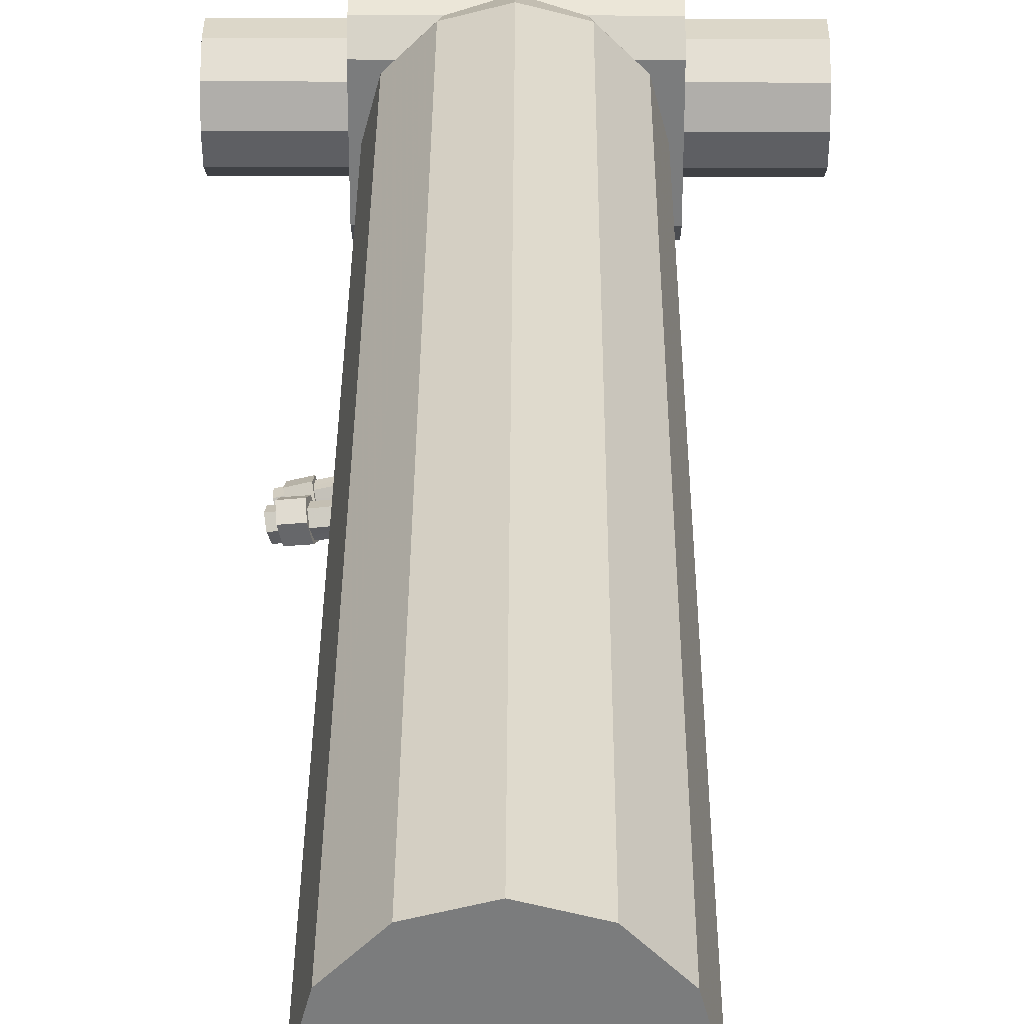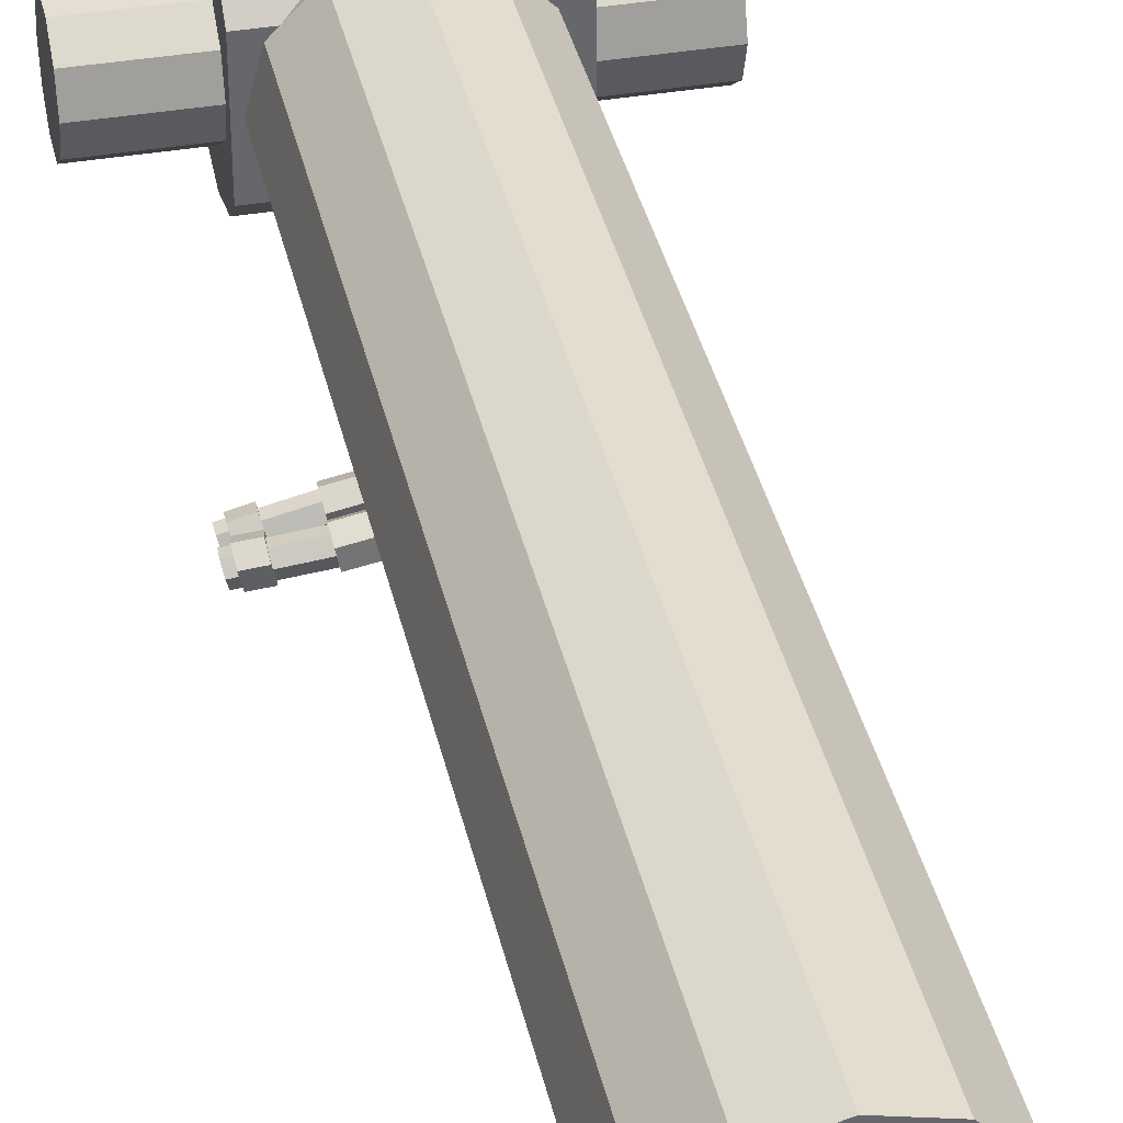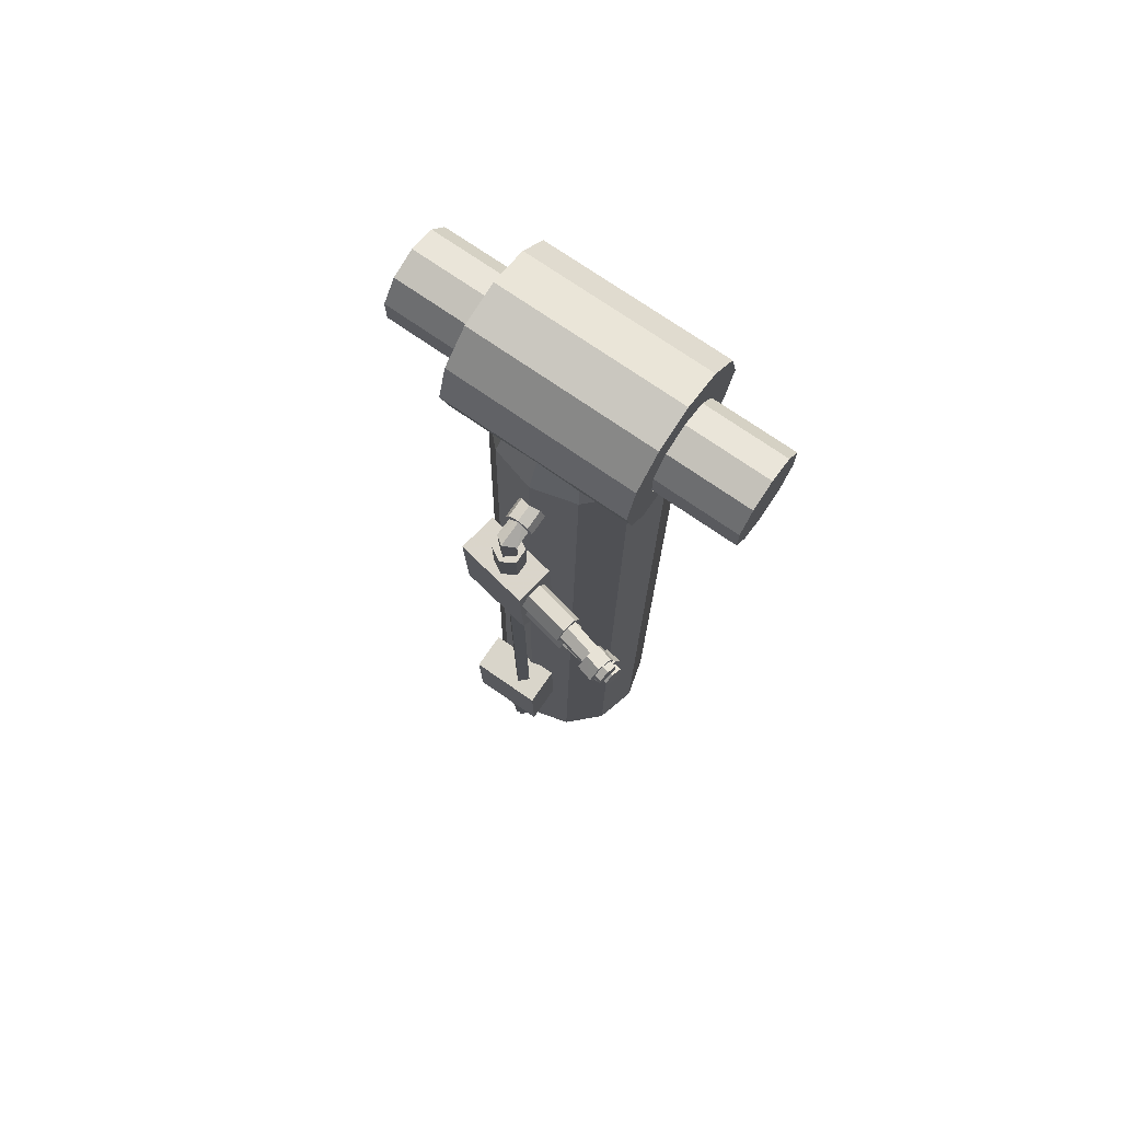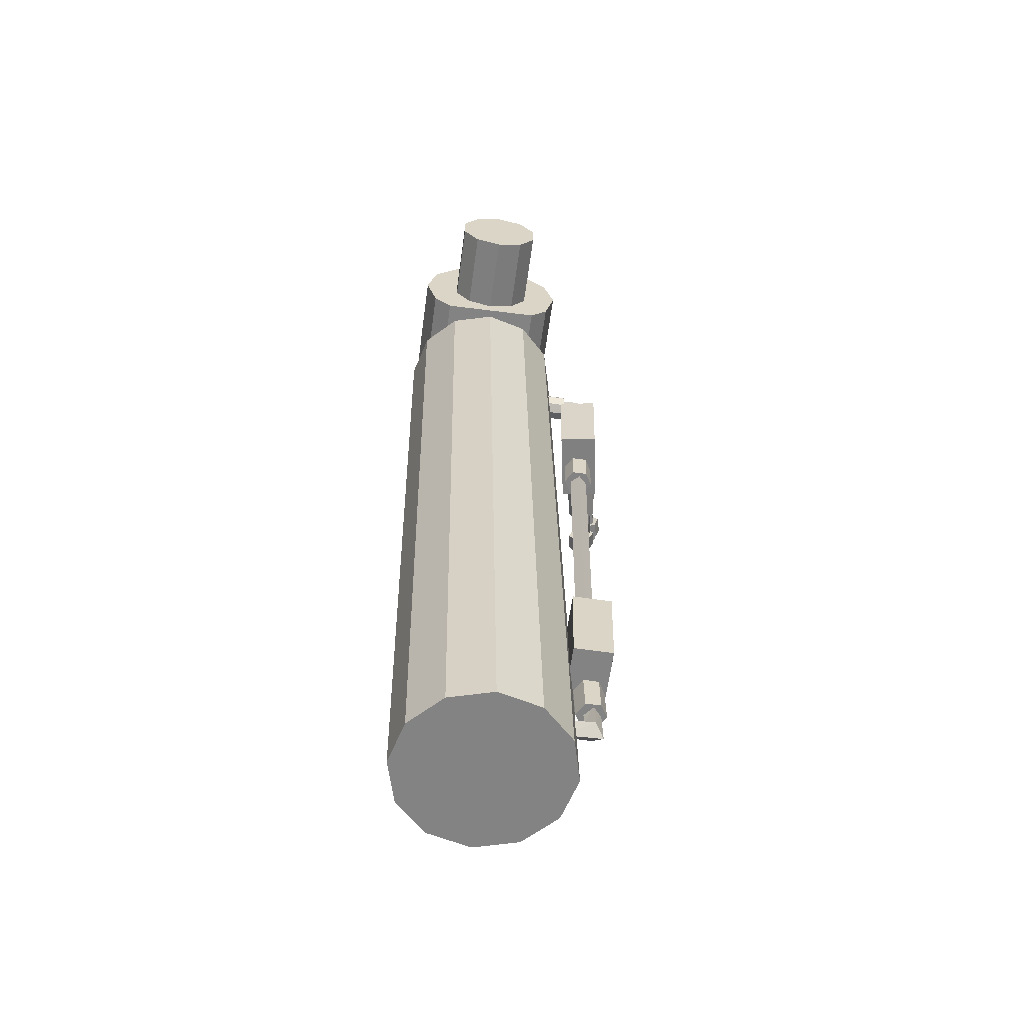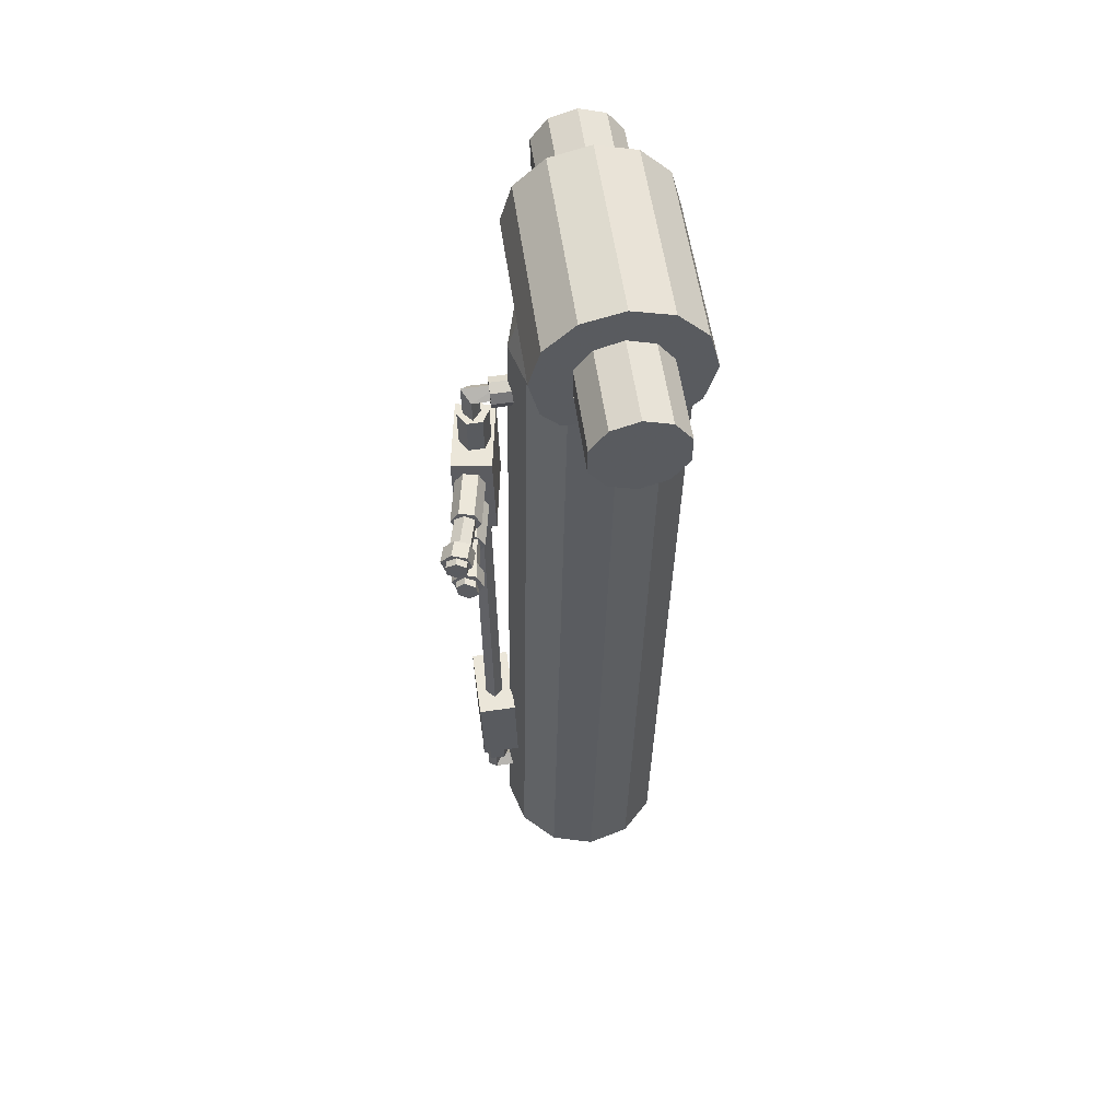
<metadata>
{"format":"obj","ext":"obj","renderer":"f3d","projection":"perspective","resolution":1024,"background":"white","views":[{"elev":30.3,"azim":-179.7,"up":"+Y"},{"elev":37.2,"azim":167.4,"up":"+Y"},{"elev":73.3,"azim":34.8,"up":"+Z"},{"elev":-61.0,"azim":-97.8,"up":"+Z"},{"elev":55.9,"azim":82.0,"up":"+Z"}]}
</metadata>
<code>
v 0.02433 -0.1238 -0.6956
v 0.124 -0.135 -0.1984
v 0.1243 -0.1352 -0.188
v 0.07088 -0.1214 -0.1906
v 0.07105 -0.1211 -0.201
v 0.06932 -0.1299 -0.2069
v 0.1221 -0.1438 -0.2043
v 0.06899 -0.1304 -0.1861
v 0.1207 -0.1529 -0.1893
v 0.0675 -0.1388 -0.2023
v 1.36e-07 -0.1226 -0.1412
v -0.009436 -0.1146 -0.141
v -0.01011 -0.1153 -0.1121
v 0.009436 -0.1146 -0.141
v 2.197e-08 -0.1234 -0.1027
v 1.35e-07 -0.1066 -0.1408
v -0.009436 -0.08735 -0.1114
v 5.797e-08 -0.08757 -0.1019
v 1.35e-07 -0.1071 -0.1214
v 0.01011 -0.1153 -0.1121
v 0.009436 -0.08735 -0.1114
v 9.597e-08 -0.08713 -0.1209
v -0.009436 -0.1098 -0.7265
v -1.69e-07 -0.1177 -0.7263
v 0.01011 -0.1104 -0.7554
v 0.009436 -0.1098 -0.7265
v -1.69e-07 -0.1018 -0.7267
v -0.009436 -0.08252 -0.7561
v -0.01011 -0.1104 -0.7554
v -9.603e-08 -0.08274 -0.7655
v -1.34e-07 -0.08231 -0.7466
v 0.009436 -0.08252 -0.7561
v -5.602e-08 -0.1186 -0.7647
v -1.69e-07 -0.1023 -0.7461
v 0.123 -0.1438 -0.2299
v 0.07086 -0.1265 -0.2373
v 0.07153 -0.1208 -0.2201
v 0.1268 -0.1268 -0.2271
v 0.126 -0.1287 -0.2166
v 0.1236 -0.138 -0.2127
v 0.06811 -0.1379 -0.2231
v -0.1671 -0.04053 0.01317
v 0.1671 -0.02505 0.03448
v -0.1671 -0.04053 -0.01317
v 0.1671 -0.04053 0.01317
v -0.1671 -0.02505 -0.03448
v 0.1671 4.652e-07 0.04262
v -0.1671 4.652e-07 0.04262
v 0.1671 0.02505 0.03448
v -0.1671 0.02505 0.03448
v -0.1671 0.04053 0.01317
v 0.08128 -0.01448 -0.8299
v 0.07039 0.02615 -0.8306
v 0.04064 0.0559 -0.8311
v -0.08128 -0.01448 -0.8299
v -0.07039 -0.05512 -0.8291
v -0.04064 -0.08486 -0.8286
v -0.089 -0.06665 -0.03694
v -0.089 -0.07619 0.00133
v -0.089 -0.04951 -0.05469
v -0.089 0.06532 -0.03925
v -0.089 0.07619 -0.00133
v -0.089 0.06665 0.03694
v -0.089 -0.06532 0.03924
v 0.088 -0.03694 0.06664
v 0.088 -0.06532 0.03924
v 0.088 0.07619 -0.00133
v 0.088 0.04757 -0.05638
v 0.088 -0.06665 -0.03694
v 0.088 -0.07619 0.00133
v -0.1671 0.04053 -0.01317
v -0.1671 -0.02505 0.03448
v -0.1671 4.587e-07 -0.04262
v -0.1671 0.02505 -0.03448
v 0.1671 0.02505 -0.03448
v 0.1671 0.04053 -0.01317
v 0.1671 4.587e-07 -0.04262
v 0.1671 -0.02505 -0.03448
v 0.1671 -0.04053 -0.01317
v 0.1671 0.04053 0.01317
v 0.088 -0.04951 -0.05469
v -0.089 -0.03694 0.06664
v 0.088 0.00133 0.07619
v -0.089 0.00133 0.07619
v 0.088 0.03925 0.06531
v -0.089 0.03925 0.06531
v 0.088 0.06665 0.03694
v 0.088 0.06532 -0.03925
v -0.01013 -0.1276 -0.1955
v -0.008786 -0.1201 -0.1841
v 0.06968 -0.1436 -0.1943
v 0.07103 -0.1378 -0.2066
v -0.008786 -0.1218 -0.2078
v 0.07373 -0.1244 -0.2076
v -0.006087 -0.1084 -0.2088
v 0.07103 -0.1361 -0.183
v -0.006087 -0.1067 -0.1851
v -0.004737 -0.1008 -0.1974
v -0.01237 -0.1065 -0.1353
v -0.01237 -0.1208 -0.1356
v -0.01237 -0.1201 -0.1773
v -2.47e-07 -0.09936 -0.1352
v -0.01237 -0.1058 -0.1771
v -2.45e-07 -0.1272 -0.1774
v -2.45e-07 -0.1279 -0.1357
v 0.01237 -0.1201 -0.1773
v 0.01237 -0.1058 -0.1771
v -2.47e-07 -0.09864 -0.177
v -0.009481 -0.09901 -0.1022
v -0.009481 -0.07109 -0.1014
v 4.76e-07 -0.07121 -0.09746
v 0.009482 -0.09901 -0.1022
v 0.009482 -0.07109 -0.1014
v 0.01341 -0.07079 -0.1109
v 0.009482 -0.09843 -0.1212
v 0.009482 -0.0705 -0.1203
v -0.01341 -0.07079 -0.1109
v -0.01341 -0.09872 -0.1117
v -0.009481 -0.0705 -0.1203
v 4.76e-07 -0.07038 -0.1243
v 4.78e-07 -0.09831 -0.1251
v 6.7e-07 -0.1202 -0.2508
v 0.008455 -0.1117 -0.2507
v 3.65e-07 -0.1163 -0.6434
v -0.008454 -0.1117 -0.2507
v -0.008454 -0.1078 -0.6433
v 0.008455 -0.1078 -0.6433
v 6.69e-07 -0.1033 -0.2505
v 3.63e-07 -0.09935 -0.6431
v 0.01237 -0.1188 -0.2527
v -2.46e-07 -0.1259 -0.2528
v -0.01237 -0.1188 -0.2527
v -0.01237 -0.118 -0.2944
v -0.01237 -0.1045 -0.2524
v -2.85e-07 -0.09734 -0.2523
v -2.85e-07 -0.09662 -0.2941
v 0.01237 -0.1045 -0.2524
v -0.05694 -0.03297 -0.00489
v -0.03288 -0.05703 -0.00447
v -0.04064 -0.07135 -0.05423
v -0.07039 -0.0416 -0.05475
v -0.06575 -9.553e-05 -0.00547
v -0.05694 0.03278 -0.00604
v -0.03288 0.05684 -0.00646
v -0.07039 0.03967 -0.05617
v -0.04064 0.06941 -0.05669
v -1.05e-07 0.06565 -0.00661
v 0.03288 0.05684 -0.00646
v 0.05694 0.03278 -0.00604
v 0.07039 0.03967 -0.05617
v 0.06575 -9.553e-05 -0.00547
v 0.05694 -0.03297 -0.00489
v -9.603e-08 -0.06584 -0.00432
v 0.03288 -0.05703 -0.00447
v 0.07039 -0.0416 -0.05475
v 0.07039 -0.05512 -0.8291
v 0.04064 -0.07135 -0.05423
v 0.08128 -0.0009685 -0.05546
v 0.04064 0.06941 -0.05669
v -1.05e-07 0.06678 -0.8313
v -1.06e-07 0.0803 -0.05688
v -0.04064 0.05589 -0.8311
v -0.07039 0.02615 -0.8306
v -0.08128 -0.0009675 -0.05546
v -9.502e-08 -0.08224 -0.05404
v 0.04064 -0.08486 -0.8286
v -9.502e-08 -0.09575 -0.8284
v 0.01237 -0.101 -0.6904
v 0.01237 -0.1152 -0.6901
v 2.11e-07 -0.09454 -0.7323
v 2.12e-07 -0.1224 -0.69
v 2.12e-07 -0.1231 -0.7318
v -0.01237 -0.1152 -0.6901
v -0.01237 -0.116 -0.7319
v -0.01237 -0.101 -0.6904
v 2.1e-07 -0.09381 -0.6905
v -0.008131 -0.1196 -0.2184
v -0.005485 -0.1062 -0.2176
v 0.07169 -0.1355 -0.2163
v -0.009016 -0.1257 -0.2306
v -0.003725 -0.0989 -0.2291
v 0.07609 -0.1148 -0.2269
v -0.00461 -0.105 -0.2413
v -0.007255 -0.1184 -0.2421
v 0.0708 -0.1416 -0.2285
v 4.78e-07 -0.09913 -0.09833
v 0.01341 -0.09872 -0.1117
v -0.009481 -0.09843 -0.1212
v 0.09847 -0.1486 -0.2056
v 0.1163 -0.1394 -0.2074
v 0.07508 -0.1168 -0.1963
v 0.07373 -0.1227 -0.184
v 0.01237 -0.1065 -0.1353
v 0.01237 -0.1208 -0.1356
v 0.1205 -0.1527 -0.1997
v 0.1225 -0.1441 -0.1834
v 0.06735 -0.1391 -0.1919
v 0.01237 -0.1038 -0.2942
v -0.01237 -0.1038 -0.2942
v -2.46e-07 -0.1252 -0.2946
v 0.01237 -0.118 -0.2944
v 0.01237 -0.1017 -0.7322
v 0.01237 -0.116 -0.7319
v -0.01237 -0.1017 -0.7322
v 0.07433 -0.1221 -0.2155
v 0.07256 -0.1343 -0.2399
v 0.07521 -0.1209 -0.2392
v 0.1006 -0.1386 -0.2109
v 0.1035 -0.125 -0.2124
v 0.1054 -0.119 -0.2256
v 0.119 -0.1271 -0.2111
v 0.1159 -0.1406 -0.2096
v 0.12 -0.1288 -0.236
v 0.117 -0.1423 -0.2345
v 0.1254 -0.1344 -0.2338
v 0.1221 -0.1456 -0.2194
v 0.06883 -0.136 -0.2336
v 0.07218 -0.1188 -0.2306
v 0.06949 -0.1303 -0.2164
v -0.089 0.04757 -0.05638
v 0.1128 -0.1567 -0.1914
v 0.1014 -0.1352 -0.2082
v 0.1134 -0.1529 -0.2048
v 0.1037 -0.1256 -0.1974
v 0.1187 -0.1298 -0.1966
v 0.09984 -0.143 -0.1814
v 0.1028 -0.1295 -0.184
v 0.118 -0.1337 -0.1832
v 0.115 -0.1472 -0.1806
v 0.09774 -0.1525 -0.1922
v -0.04464 -0.1238 -0.6956
v 0.02433 -0.08743 -0.6948
v -0.04464 -0.08743 -0.6948
v -0.04464 -0.08937 -0.6069
v -0.04464 -0.1258 -0.6077
v 0.02433 -0.1258 -0.6077
v 0.02433 -0.08937 -0.6069
v 0.03306 -0.102 -0.1719
v 0.03447 -0.1002 -0.2598
v -0.0335 -0.08852 -0.2607
v -0.0349 -0.09035 -0.1728
v -0.03965 -0.1244 -0.2615
v -0.04106 -0.1262 -0.1736
v 0.02691 -0.1379 -0.1728
v 0.02831 -0.1361 -0.2607
v 0.1149 -0.1482 -0.2213
v 0.09956 -0.1462 -0.2226
v 0.1016 -0.1403 -0.2358
v 0.1045 -0.1267 -0.2373
v 0.121 -0.1211 -0.2243
f 50 47 49
f 36 35 217
f 247 208 209
f 197 196 8
f 216 35 39
f 4 2 5
f 190 224 225
f 11 20 15
f 18 20 21
f 12 19 16
f 19 17 22
f 30 29 28
f 34 32 31
f 25 30 32
f 25 24 33
f 14 19 20
f 13 11 15
f 24 29 33
f 23 34 29
f 21 19 22
f 13 18 17
f 28 34 31
f 26 34 27
f 230 223 221
f 7 10 6
f 195 197 10
f 204 173 175
f 199 132 134
f 146 163 145
f 51 49 80
f 185 184 206
f 48 43 47
f 78 73 77
f 145 142 143
f 141 142 164
f 208 246 212
f 84 65 83
f 160 156 56
f 81 68 83
f 176 204 175
f 207 184 183
f 103 100 99
f 44 78 79
f 159 160 161
f 116 187 115
f 126 122 125
f 238 243 244
f 62 87 67
f 45 44 79
f 75 71 76
f 85 84 83
f 50 71 73
f 107 194 106
f 173 172 171
f 73 75 77
f 182 178 205
f 76 80 45
f 64 70 66
f 118 121 187
f 43 42 45
f 152 157 155
f 81 58 60
f 192 98 97
f 146 160 162
f 135 198 136
f 114 112 187
f 191 95 98
f 181 207 183
f 180 179 177
f 220 60 84
f 166 155 157
f 120 115 121
f 228 226 229
f 189 190 223
f 200 132 133
f 198 130 201
f 239 244 245
f 93 91 89
f 240 245 242
f 234 236 237
f 96 89 91
f 82 66 65
f 87 86 85
f 120 188 119
f 200 130 131
f 71 80 76
f 129 123 127
f 157 153 165
f 140 138 141
f 176 202 170
f 164 56 141
f 150 148 149
f 161 148 159
f 96 97 90
f 70 58 69
f 182 205 179
f 220 88 68
f 158 156 52
f 236 231 1
f 88 62 67
f 150 151 158
f 141 57 140
f 96 91 92
f 102 107 108
f 167 157 165
f 159 53 54
f 199 135 136
f 94 93 95
f 172 169 171
f 169 202 168
f 104 100 101
f 179 178 177
f 113 186 112
f 194 104 106
f 201 133 136
f 129 125 128
f 222 189 230
f 232 231 233
f 218 215 36
f 229 221 190
f 103 102 108
f 194 193 102
f 155 151 152
f 153 140 165
f 250 211 246
f 209 212 211
f 246 248 214
f 52 150 158
f 204 170 202
f 161 144 147
f 140 167 165
f 237 1 232
f 68 60 220
f 37 38 218
f 210 211 250
f 226 221 229
f 2 9 7
f 214 249 213
f 225 227 228
f 119 118 117
f 110 186 111
f 35 41 217
f 8 3 4
f 145 55 164
f 244 242 245
f 231 234 233
f 127 122 124
f 234 232 233
f 241 239 240
f 213 210 250
f 2 6 5
f 117 109 110
f 40 37 219
f 145 144 146
f 216 219 41
f 242 241 240
f 50 48 47
f 36 215 35
f 209 210 247
f 210 249 248
f 247 210 248
f 197 9 196
f 215 38 35
f 38 39 35
f 39 40 216
f 4 3 2
f 190 222 224
f 11 14 20
f 18 15 20
f 12 13 19
f 19 13 17
f 30 33 29
f 34 25 32
f 25 33 30
f 25 26 24
f 14 16 19
f 13 12 11
f 24 23 29
f 23 27 34
f 21 20 19
f 13 15 18
f 28 29 34
f 26 25 34
f 230 189 223
f 7 195 10
f 195 9 197
f 204 174 173
f 199 133 132
f 146 162 163
f 51 50 49
f 185 180 184
f 48 72 43
f 78 46 73
f 145 164 142
f 141 138 142
f 208 247 246
f 84 82 65
f 56 55 160
f 55 163 160
f 163 162 160
f 160 54 53
f 53 52 156
f 156 166 167
f 167 57 156
f 57 56 156
f 160 53 156
f 88 67 68
f 67 87 68
f 87 85 68
f 85 83 68
f 83 65 81
f 65 66 81
f 66 70 81
f 70 69 81
f 176 170 204
f 207 206 184
f 103 101 100
f 44 46 78
f 159 54 160
f 116 114 187
f 126 124 122
f 238 241 243
f 62 63 87
f 45 42 44
f 75 74 71
f 85 86 84
f 44 42 50
f 42 72 50
f 72 48 50
f 50 51 71
f 71 74 73
f 73 46 50
f 46 44 50
f 107 193 194
f 173 174 172
f 73 74 75
f 182 181 178
f 80 49 47
f 47 43 80
f 43 45 80
f 45 79 75
f 79 78 75
f 78 77 75
f 75 76 45
f 64 59 70
f 186 109 118
f 118 188 121
f 121 115 187
f 187 112 186
f 186 118 187
f 43 72 42
f 152 154 157
f 81 69 58
f 192 191 98
f 146 161 160
f 135 137 198
f 114 113 112
f 191 94 95
f 181 182 207
f 180 185 179
f 58 59 60
f 59 64 60
f 64 82 60
f 82 84 60
f 84 86 220
f 86 63 220
f 63 62 220
f 62 61 220
f 166 156 155
f 120 116 115
f 228 227 226
f 189 222 190
f 200 131 132
f 198 137 130
f 239 238 244
f 93 92 91
f 240 239 245
f 234 235 236
f 96 90 89
f 82 64 66
f 87 63 86
f 120 121 188
f 200 201 130
f 71 51 80
f 129 128 123
f 157 154 153
f 140 139 138
f 176 168 202
f 164 55 56
f 150 159 148
f 161 147 148
f 96 192 97
f 70 59 58
f 179 185 206
f 206 207 179
f 207 182 179
f 220 61 88
f 158 155 156
f 236 235 231
f 88 61 62
f 150 149 151
f 141 56 57
f 92 94 191
f 191 192 92
f 192 96 92
f 102 193 107
f 167 166 157
f 159 150 53
f 199 134 135
f 94 92 93
f 172 203 169
f 169 203 202
f 104 105 100
f 179 205 178
f 113 111 186
f 194 105 104
f 136 198 201
f 201 200 133
f 133 199 136
f 129 126 125
f 230 226 222
f 226 227 224
f 222 226 224
f 232 1 231
f 218 38 215
f 221 223 190
f 190 225 229
f 225 228 229
f 103 99 102
f 102 99 194
f 99 100 194
f 100 105 194
f 155 158 151
f 153 139 140
f 211 212 246
f 246 214 250
f 214 213 250
f 209 208 212
f 246 247 248
f 52 53 150
f 202 203 172
f 172 174 202
f 174 204 202
f 161 146 144
f 140 57 167
f 237 236 1
f 68 81 60
f 37 39 38
f 210 209 211
f 226 230 221
f 2 3 196
f 196 9 2
f 9 195 7
f 214 248 249
f 225 224 227
f 119 188 118
f 110 109 186
f 35 216 41
f 8 196 3
f 145 163 55
f 244 243 242
f 231 235 234
f 127 123 122
f 234 237 232
f 241 238 239
f 213 249 210
f 2 7 6
f 117 118 109
f 40 39 37
f 145 143 144
f 216 40 219
f 242 243 241

</code>
